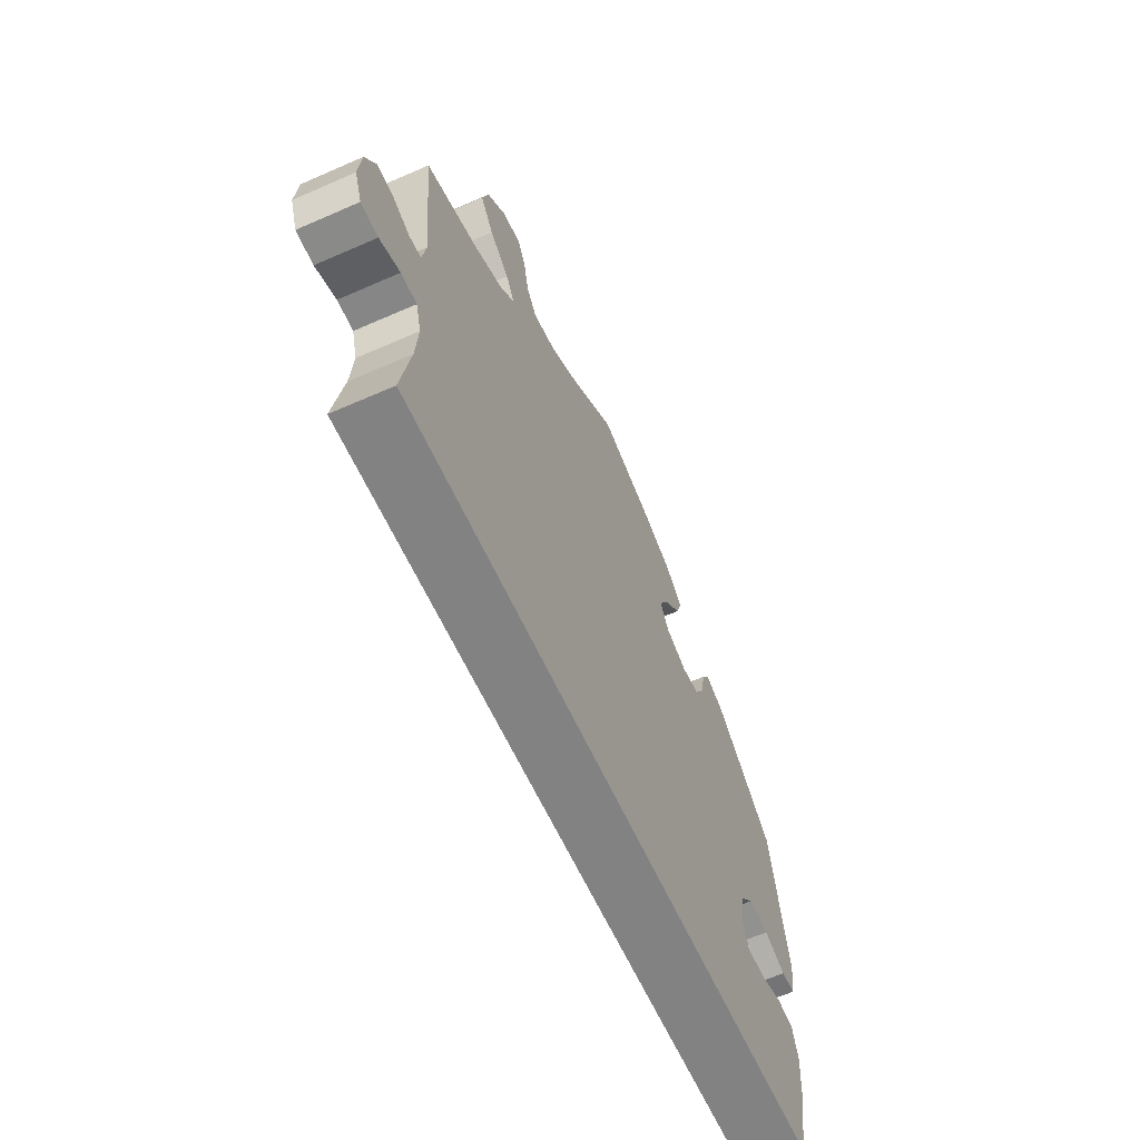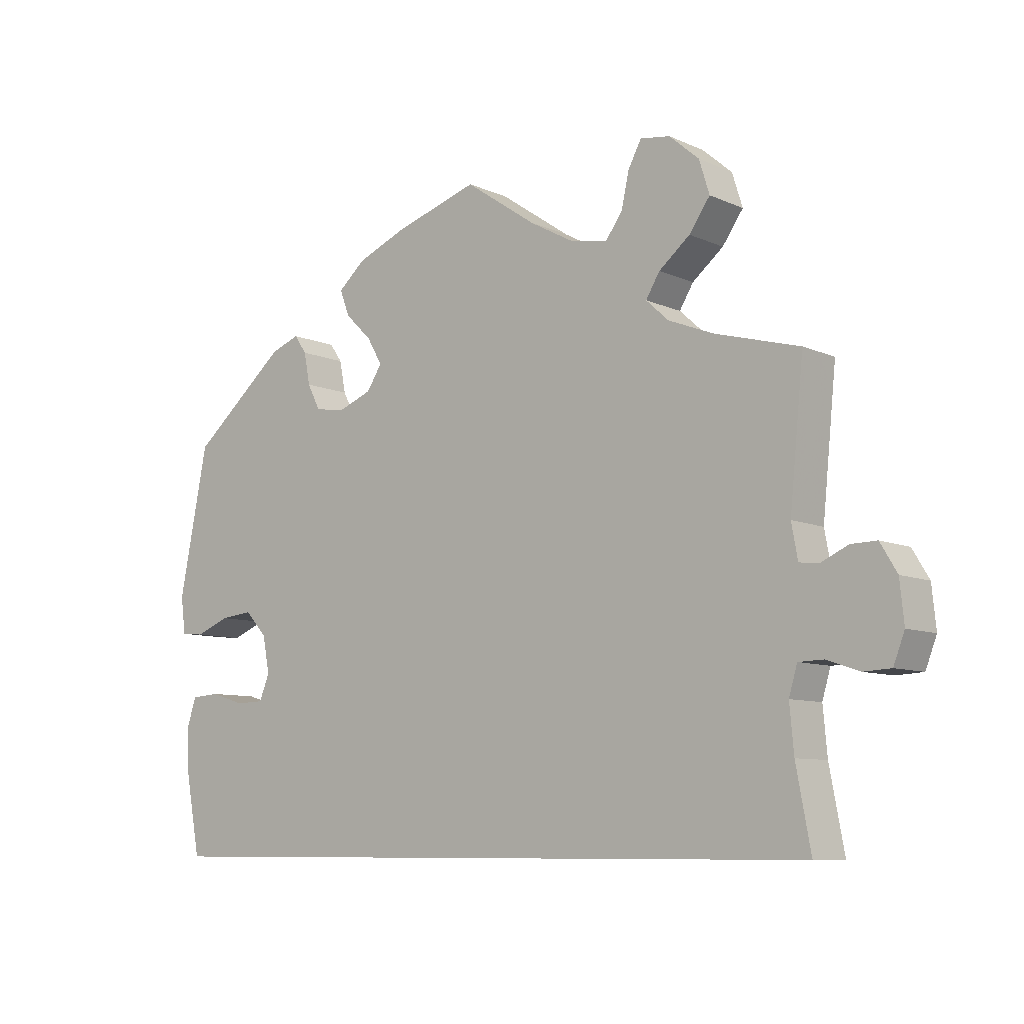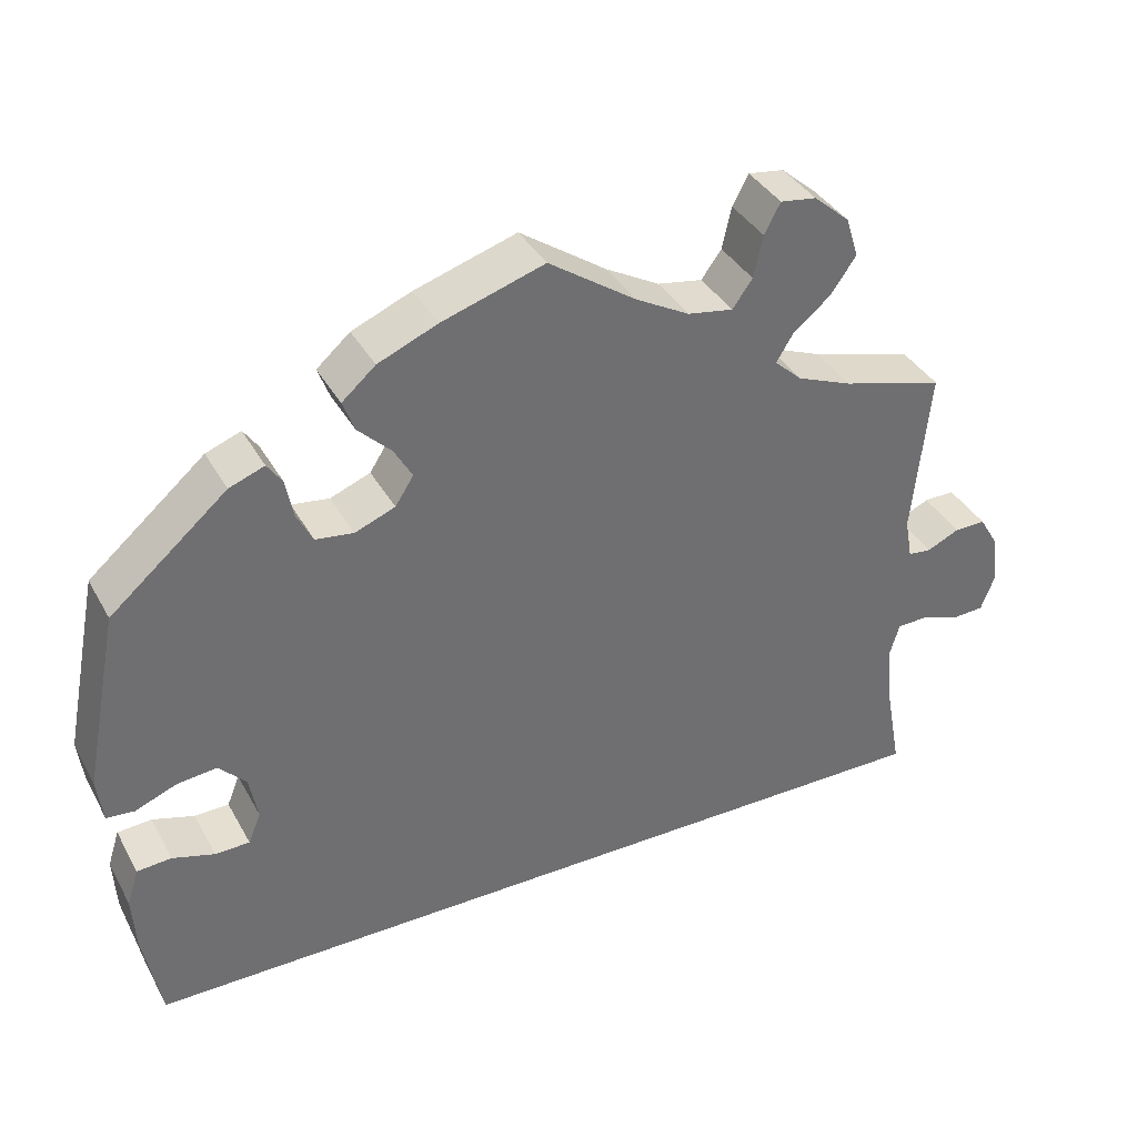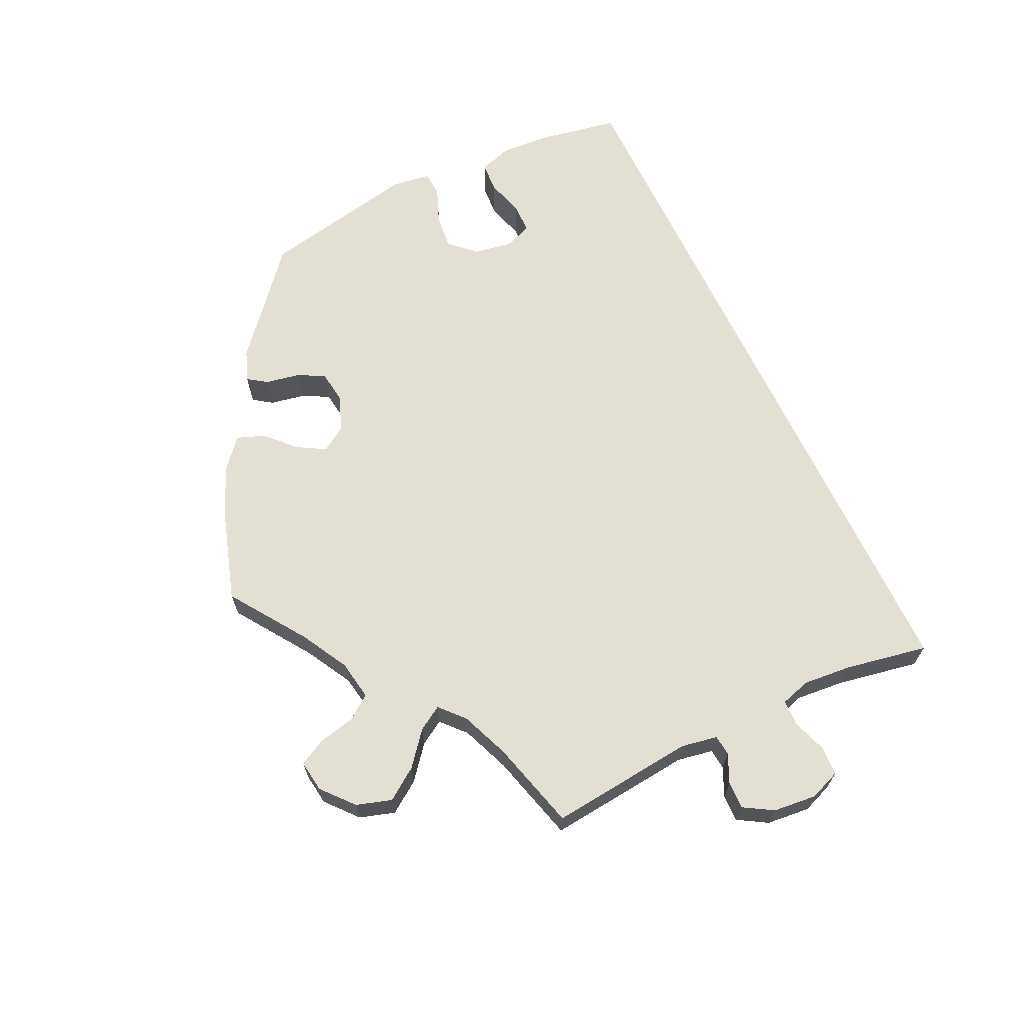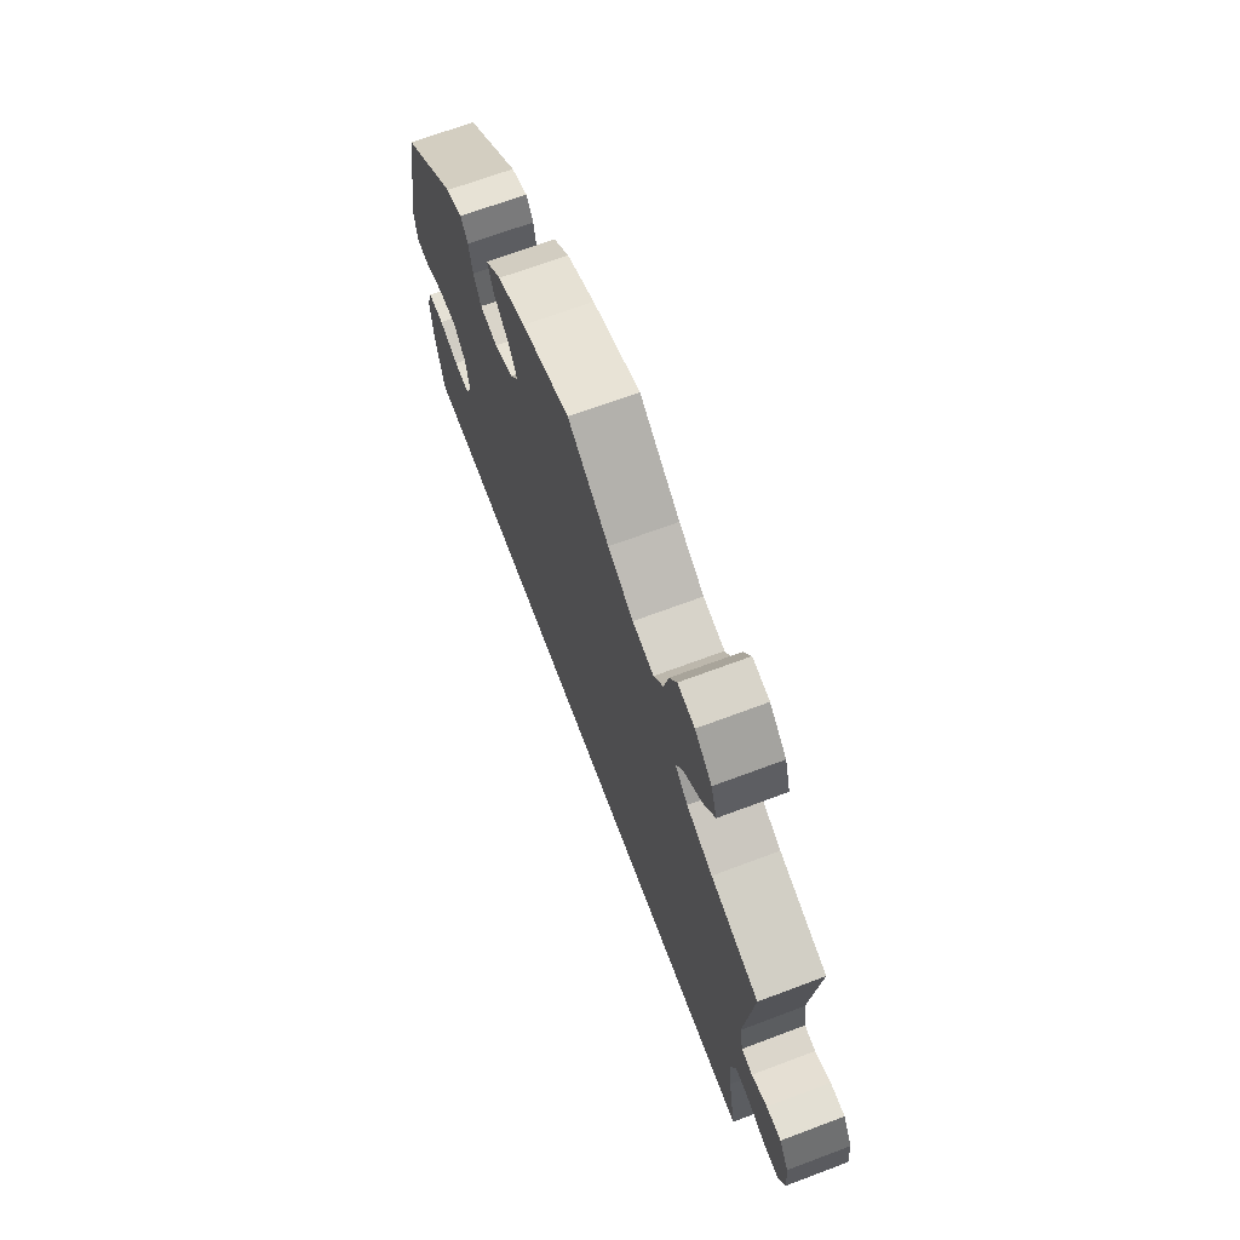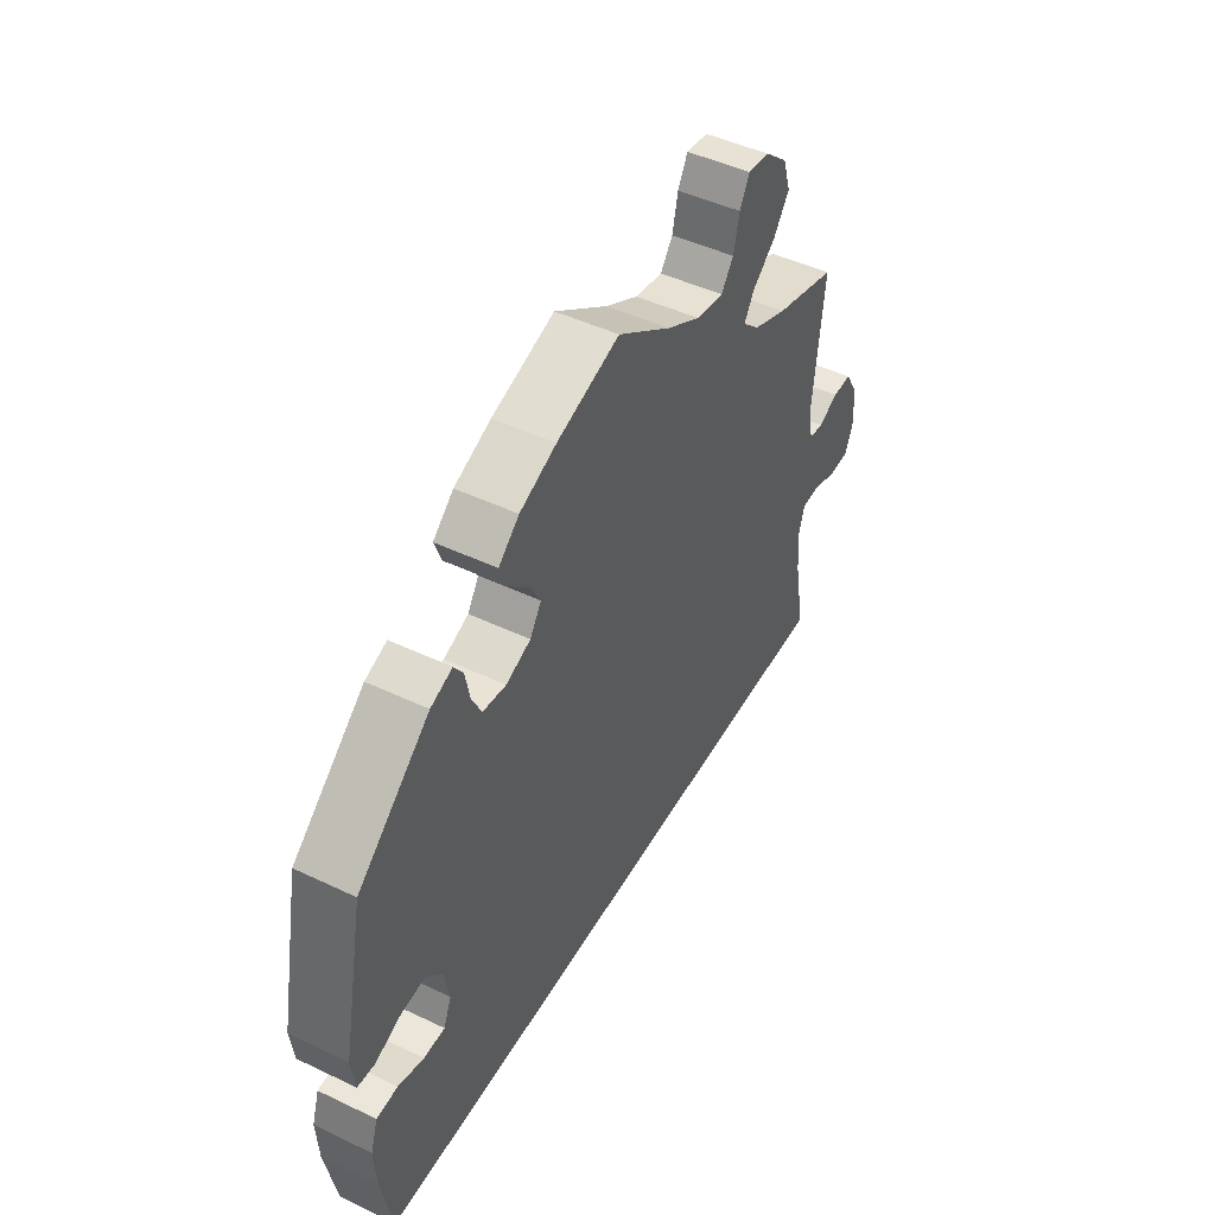
<metadata>
{"format":"obj","ext":"obj","renderer":"f3d","projection":"perspective","resolution":1024,"background":"white","views":[{"elev":-60.8,"azim":114.2,"up":"+Z"},{"elev":-8.5,"azim":39.9,"up":"+Z"},{"elev":37.3,"azim":-26.1,"up":"+Z"},{"elev":66.5,"azim":64.5,"up":"+Y"},{"elev":68.3,"azim":69.4,"up":"+Z"},{"elev":46.8,"azim":-61.6,"up":"+Z"}]}
</metadata>
<code>
v -0.521 0.07 -0.178
v -0.525 0.07 -0.112
v -0.511 0.07 -0.068
v -0.47 0.07 -0.065
v -0.42 0.07 -0.08
v -0.379 0.07 -0.079
v -0.364 0.07 -0.042
v -0.374 0.07 0.011
v -0.406 0.07 0.045
v -0.453 0.07 0.04
v -0.503 0.07 0.02
v -0.536 0.07 0.023
v -0.543 0.07 0.076
v -0.501 0.07 0.288
v -0.362 0.07 0.407
v -0.32 0.07 0.423
v -0.302 0.07 0.397
v -0.293 0.07 0.351
v -0.274 0.07 0.314
v -0.229 0.07 0.308
v -0.181 0.07 0.327
v -0.159 0.07 0.361
v -0.181 0.07 0.399
v -0.22 0.07 0.437
v -0.234 0.07 0.474
v -0.194 0.07 0.509
v -0.123 0.07 0.539
v -0.001 0.07 0.578
v 0.103 0.07 0.507
v 0.167 0.07 0.472
v 0.221 0.07 0.463
v 0.245 0.07 0.496
v 0.256 0.07 0.546
v 0.275 0.07 0.582
v 0.318 0.07 0.576
v 0.361 0.07 0.539
v 0.376 0.07 0.491
v 0.346 0.07 0.448
v 0.301 0.07 0.411
v 0.281 0.07 0.378
v 0.314 0.07 0.348
v 0.38 0.07 0.322
v 0.501 0.07 0.289
v 0.481 0.07 0.091
v 0.49 0.07 0.042
v 0.518 0.07 0.039
v 0.557 0.07 0.057
v 0.594 0.07 0.058
v 0.618 0.07 0.018
v 0.624 0.07 -0.041
v 0.608 0.07 -0.083
v 0.569 0.07 -0.085
v 0.522 0.07 -0.069
v 0.486 0.07 -0.07
v 0.474 0.07 -0.111
v 0.48 0.07 -0.177
v 0.501 0.07 -0.289
v -0.5 0.07 -0.289
v -0.521 0 -0.178
v -0.525 0 -0.112
v -0.511 0 -0.068
v -0.47 0 -0.065
v -0.42 0 -0.08
v -0.379 0 -0.079
v -0.364 0 -0.042
v -0.374 0 0.011
v -0.406 0 0.045
v -0.453 0 0.04
v -0.503 0 0.02
v -0.536 0 0.023
v -0.543 0 0.076
v -0.501 0 0.288
v -0.362 0 0.407
v -0.32 0 0.423
v -0.302 0 0.397
v -0.293 0 0.351
v -0.274 0 0.314
v -0.229 0 0.308
v -0.181 0 0.327
v -0.159 0 0.361
v -0.181 0 0.399
v -0.22 0 0.437
v -0.234 0 0.474
v -0.194 0 0.509
v -0.123 0 0.539
v -0.001 0 0.578
v 0.103 0 0.507
v 0.167 0 0.472
v 0.221 0 0.463
v 0.245 0 0.496
v 0.256 0 0.546
v 0.275 0 0.582
v 0.318 0 0.576
v 0.361 0 0.539
v 0.376 0 0.491
v 0.346 0 0.448
v 0.301 0 0.411
v 0.281 0 0.378
v 0.314 0 0.348
v 0.38 0 0.322
v 0.501 0 0.289
v 0.481 0 0.091
v 0.49 0 0.042
v 0.518 0 0.039
v 0.557 0 0.057
v 0.594 0 0.058
v 0.618 0 0.018
v 0.624 0 -0.041
v 0.608 0 -0.083
v 0.569 0 -0.085
v 0.522 0 -0.069
v 0.486 0 -0.07
v 0.474 0 -0.111
v 0.48 0 -0.177
v 0.501 0 -0.289
v -0.5 0 -0.289
f 56 57 58 1
f 55 56 1 2
f 54 55 2
f 50 51 52 53
f 50 53 54
f 46 47 48 49
f 45 46 49 50
f 42 43 44
f 41 42 44 45
f 40 41 45
f 36 37 38 39
f 36 39 40
f 35 36 40
f 32 33 34 35
f 31 32 35 40
f 30 31 40 45
f 26 27 28 29
f 26 29 30 45
f 23 24 25 26
f 22 23 26 45
f 15 16 17 18
f 15 18 19
f 14 15 19
f 13 14 19 20
f 10 11 12 13
f 9 10 13 20
f 2 3 4 5
f 2 5 6
f 54 2 6
f 50 54 6 7
f 21 22 45 50
f 21 50 7 8
f 8 9 20 21
f 59 116 115 114
f 60 59 114 113
f 60 113 112
f 111 110 109 108
f 112 111 108
f 107 106 105 104
f 108 107 104 103
f 102 101 100
f 103 102 100 99
f 103 99 98
f 97 96 95 94
f 98 97 94
f 98 94 93
f 93 92 91 90
f 98 93 90 89
f 103 98 89 88
f 87 86 85 84
f 103 88 87 84
f 84 83 82 81
f 103 84 81 80
f 76 75 74 73
f 77 76 73
f 77 73 72
f 78 77 72 71
f 71 70 69 68
f 78 71 68 67
f 63 62 61 60
f 64 63 60
f 64 60 112
f 65 64 112 108
f 108 103 80 79
f 66 65 108 79
f 79 78 67 66
f 1 59 60 2
f 2 60 61 3
f 3 61 62 4
f 4 62 63 5
f 5 63 64 6
f 6 64 65 7
f 7 65 66 8
f 8 66 67 9
f 9 67 68 10
f 10 68 69 11
f 11 69 70 12
f 12 70 71 13
f 13 71 72 14
f 14 72 73 15
f 15 73 74 16
f 16 74 75 17
f 17 75 76 18
f 18 76 77 19
f 19 77 78 20
f 20 78 79 21
f 21 79 80 22
f 22 80 81 23
f 23 81 82 24
f 24 82 83 25
f 25 83 84 26
f 26 84 85 27
f 27 85 86 28
f 28 86 87 29
f 29 87 88 30
f 30 88 89 31
f 31 89 90 32
f 32 90 91 33
f 33 91 92 34
f 34 92 93 35
f 35 93 94 36
f 36 94 95 37
f 37 95 96 38
f 38 96 97 39
f 39 97 98 40
f 40 98 99 41
f 41 99 100 42
f 42 100 101 43
f 43 101 102 44
f 44 102 103 45
f 45 103 104 46
f 46 104 105 47
f 47 105 106 48
f 48 106 107 49
f 49 107 108 50
f 50 108 109 51
f 51 109 110 52
f 52 110 111 53
f 53 111 112 54
f 54 112 113 55
f 55 113 114 56
f 56 114 115 57
f 57 115 116 58
f 58 116 59 1

</code>
